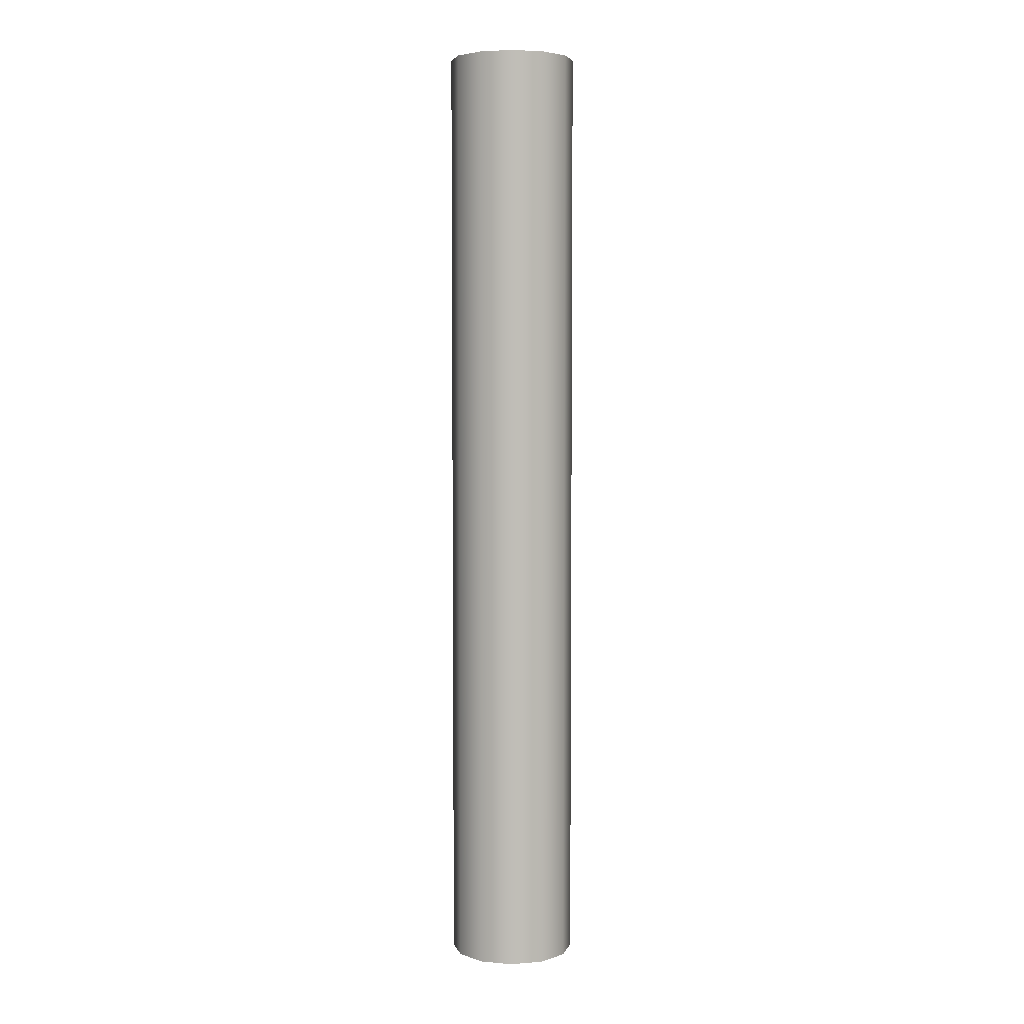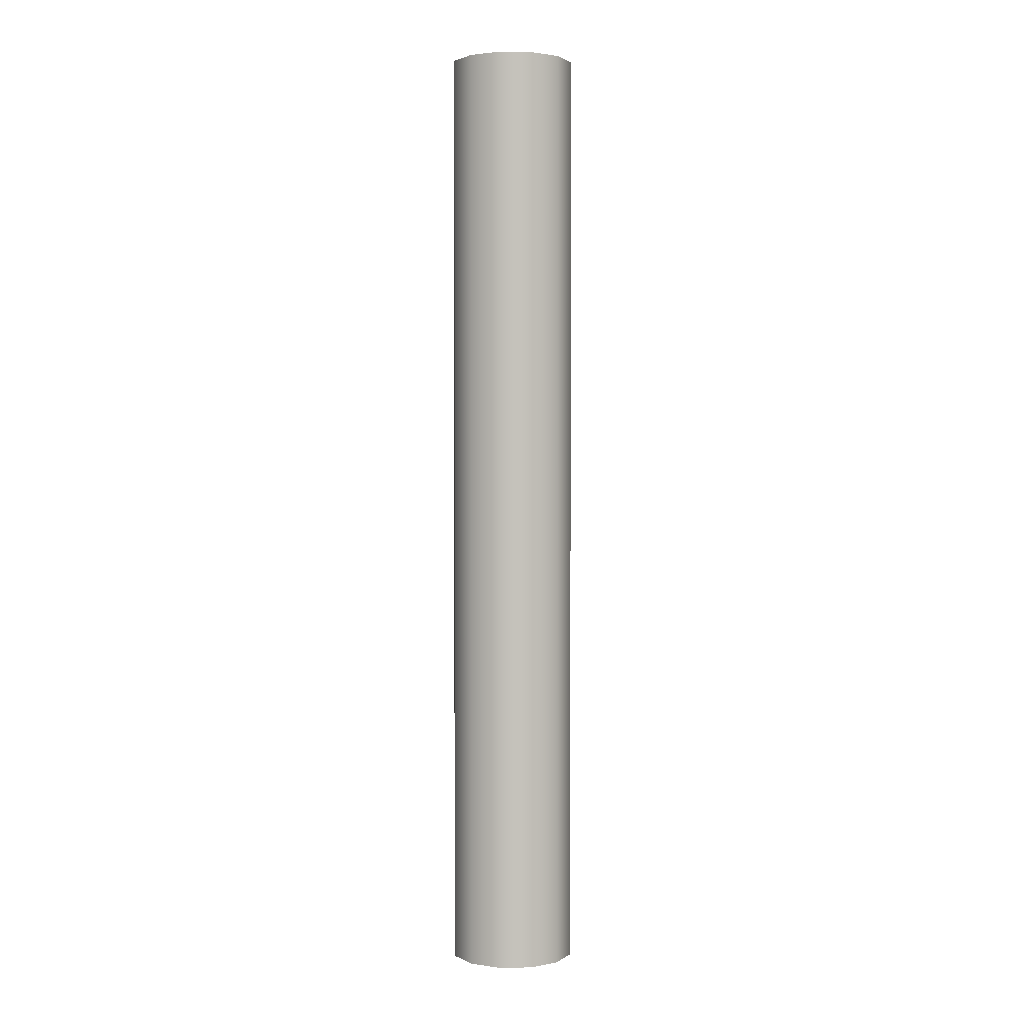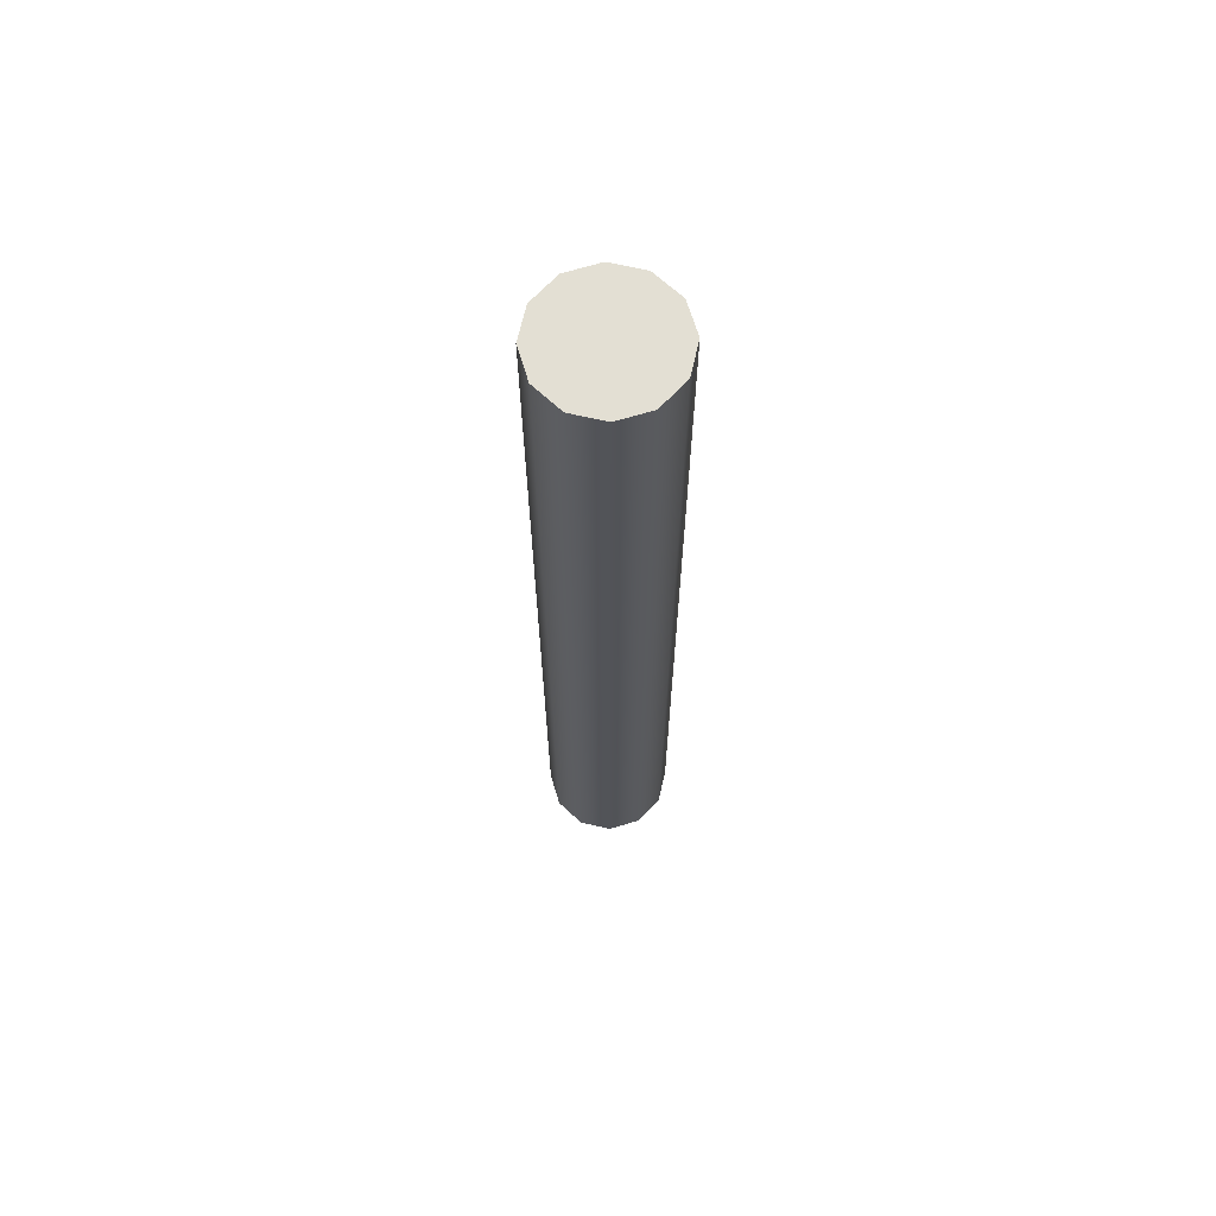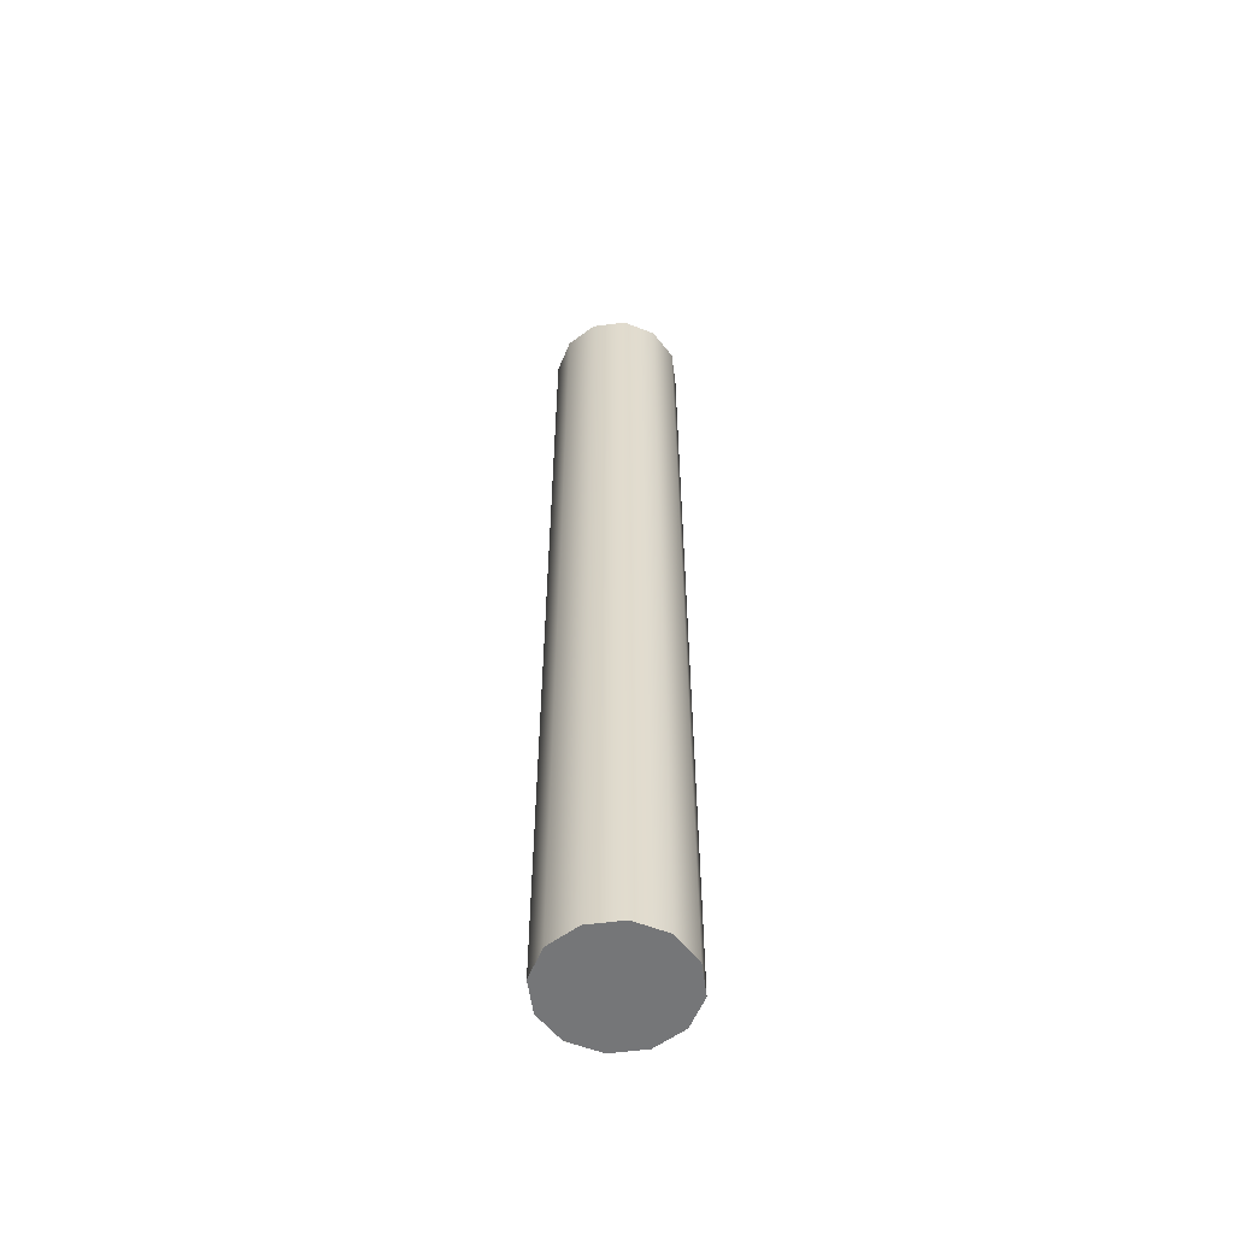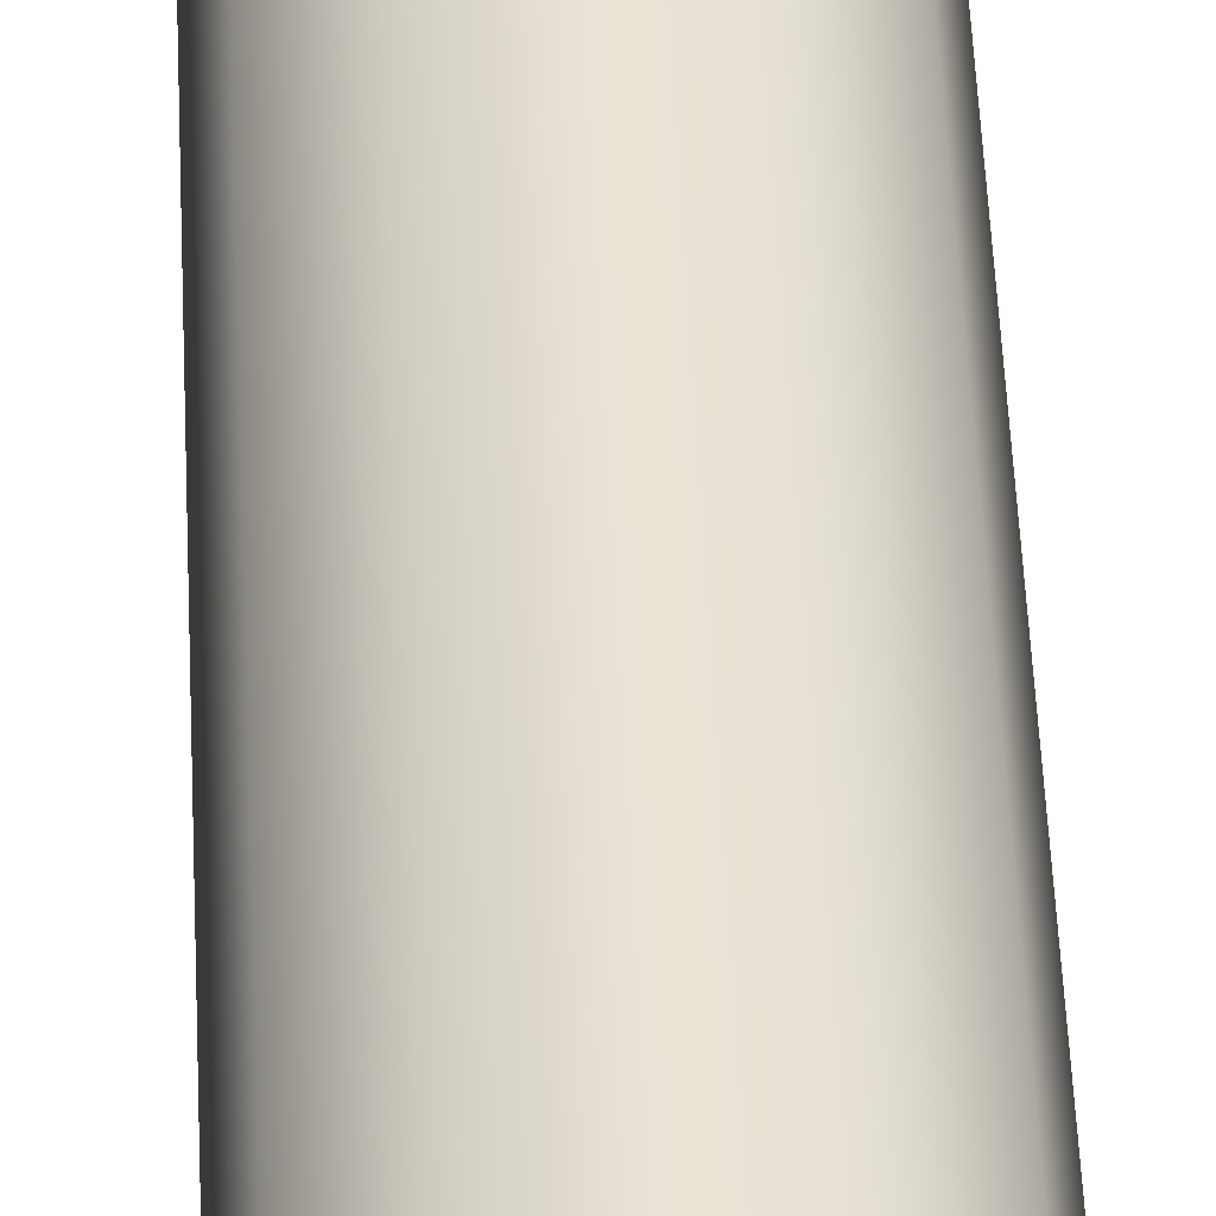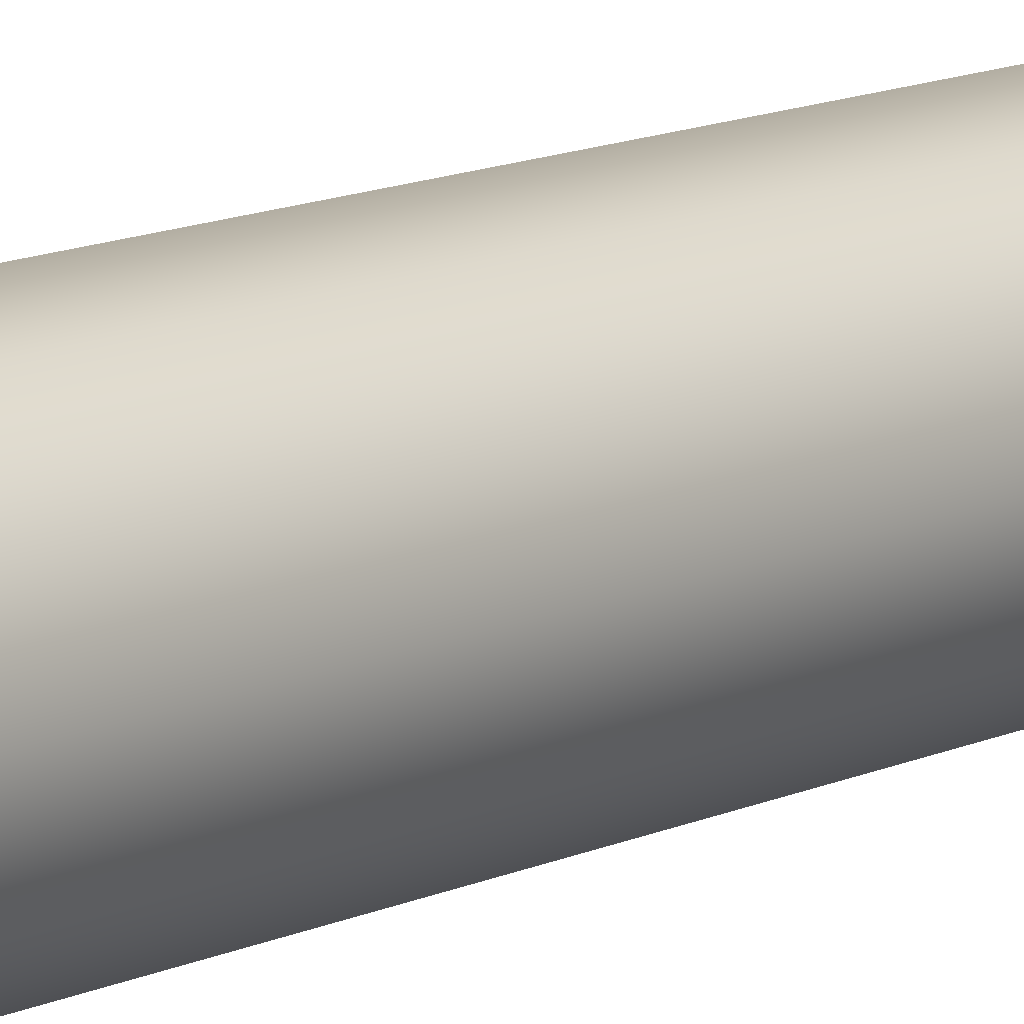
<metadata>
{"format":"obj","ext":"obj","renderer":"f3d","projection":"perspective","resolution":1024,"background":"white","views":[{"elev":4.8,"azim":150.6,"up":"+Y"},{"elev":2.1,"azim":-18.3,"up":"+Y"},{"elev":67.1,"azim":118.0,"up":"+Y"},{"elev":-56.8,"azim":-97.3,"up":"+Y"},{"elev":41.7,"azim":-2.2,"up":"+Z"},{"elev":10.7,"azim":-141.9,"up":"+Z"}]}
</metadata>
<code>
o Cylinder (2)
g Cylinder (2)
v -1.543e-06 -3.115 1.055e-06
v 0 1.96 0
v 0.04555 -3.115 0.17
v 0.04555 1.96 0.17
v 0.17 -3.115 0.2944
v 0.17 1.96 0.2944
v 0.34 -3.115 0.34
v 0.34 1.96 0.34
v 0.51 -3.115 0.2944
v 0.51 1.96 0.2944
v 0.6345 -3.115 0.17
v 0.6344 1.96 0.17
v 0.68 -3.115 1.055e-06
v 0.68 1.96 -2.972e-08
v 0.6345 -3.115 -0.17
v 0.6344 1.96 -0.17
v 0.51 -3.115 -0.2944
v 0.51 1.96 -0.2944
v 0.34 -3.115 -0.34
v 0.34 1.96 -0.34
v 0.17 -3.115 -0.2944
v 0.17 1.96 -0.2944
v 0.04555 -3.115 -0.17
v 0.04555 1.96 -0.17
v 0.34 -3.115 1.055e-06
v 0.34 1.96 0
f 1 25 3
f 3 25 5
f 5 25 7
f 7 25 9
f 9 25 11
f 11 25 13
f 13 25 15
f 15 25 17
f 17 25 19
f 19 25 21
f 21 25 23
f 23 25 1
f 4 26 2
f 6 26 4
f 8 26 6
f 10 26 8
f 12 26 10
f 14 26 12
f 16 26 14
f 18 26 16
f 20 26 18
f 22 26 20
f 24 26 22
f 2 26 24
f 4 2 1
f 1 3 4
f 6 4 3
f 3 5 6
f 8 6 5
f 5 7 8
f 10 8 7
f 7 9 10
f 12 10 9
f 9 11 12
f 14 12 11
f 11 13 14
f 16 14 13
f 13 15 16
f 18 16 15
f 15 17 18
f 20 18 17
f 17 19 20
f 22 20 19
f 19 21 22
f 24 22 21
f 21 23 24
f 2 24 23
f 23 1 2

</code>
